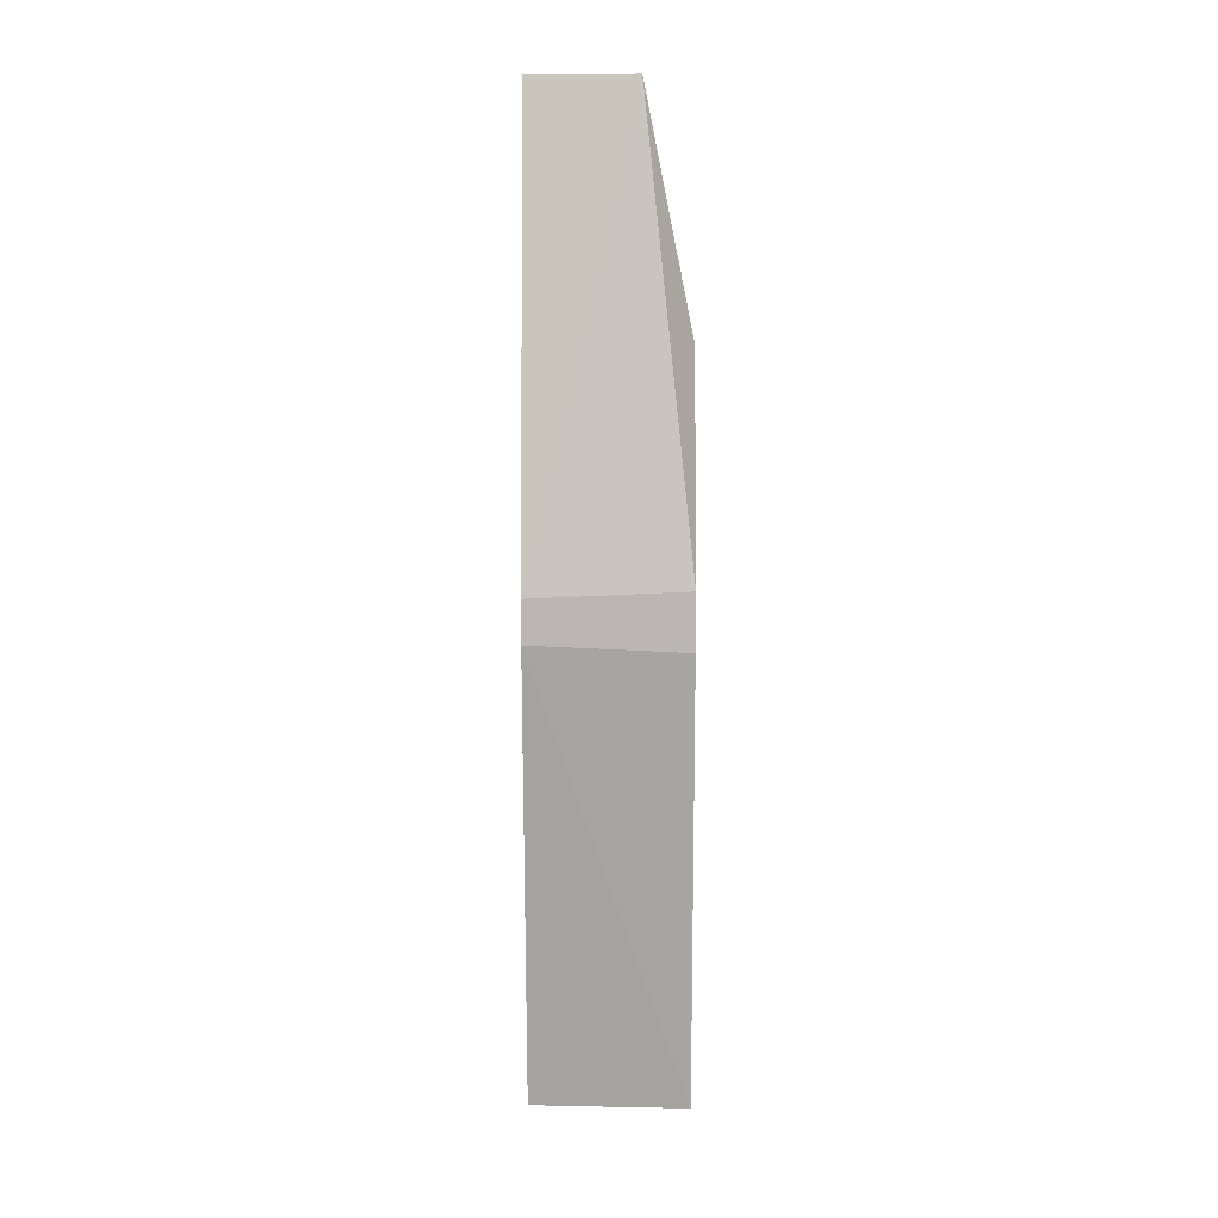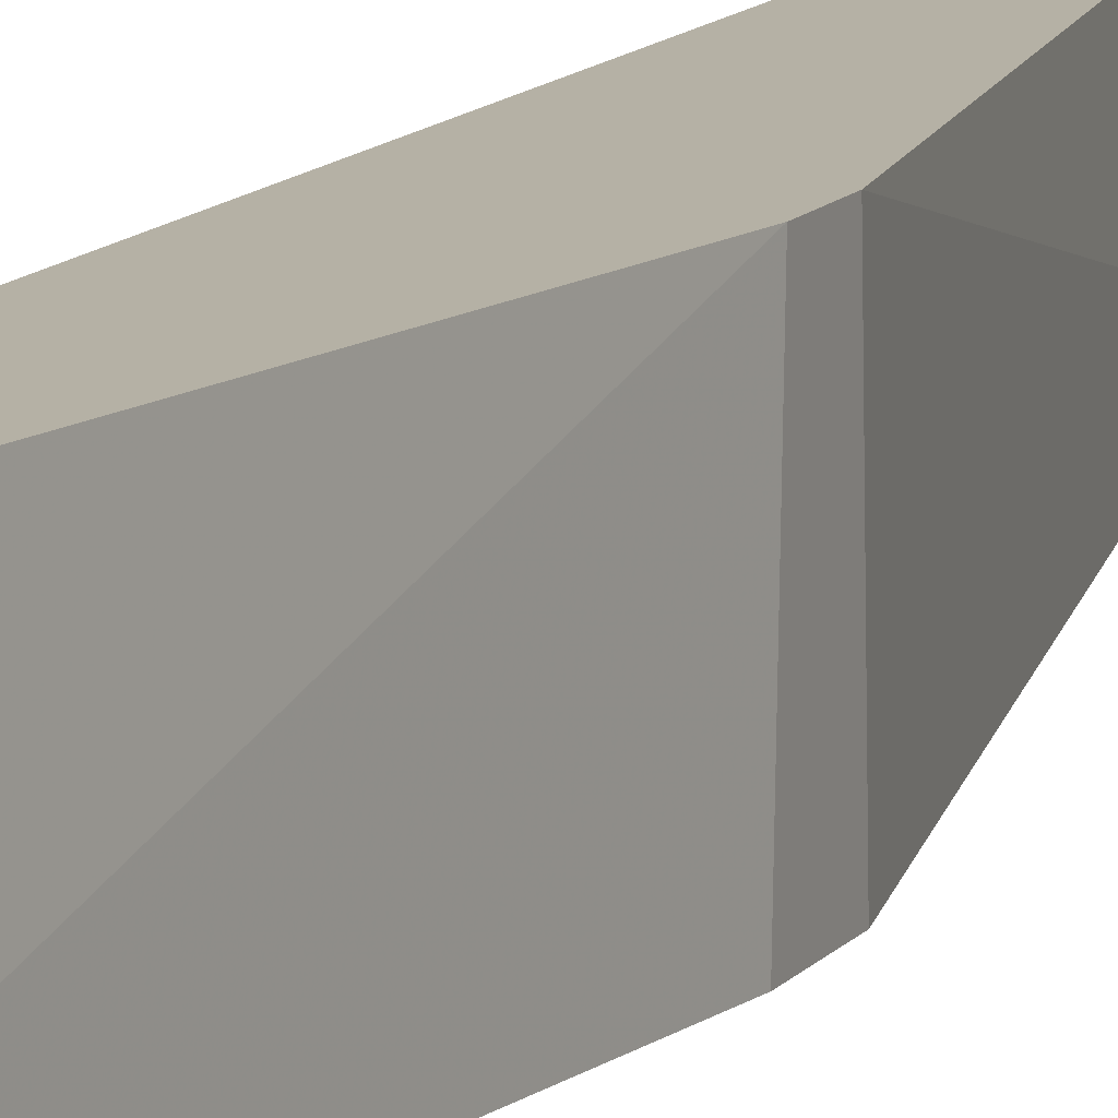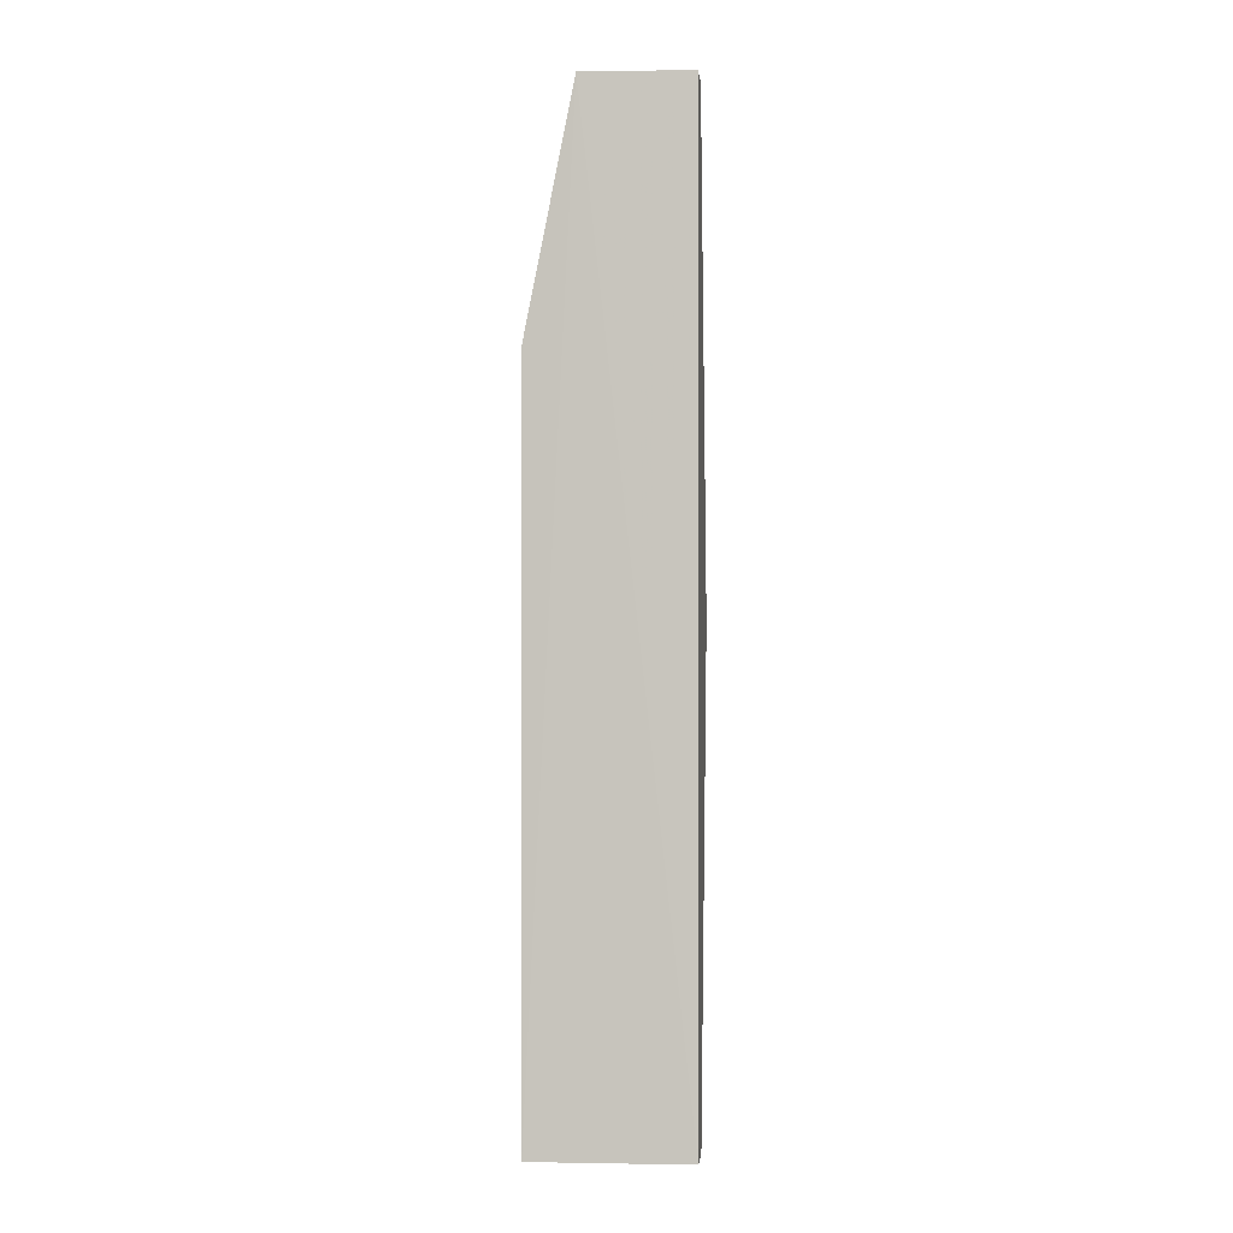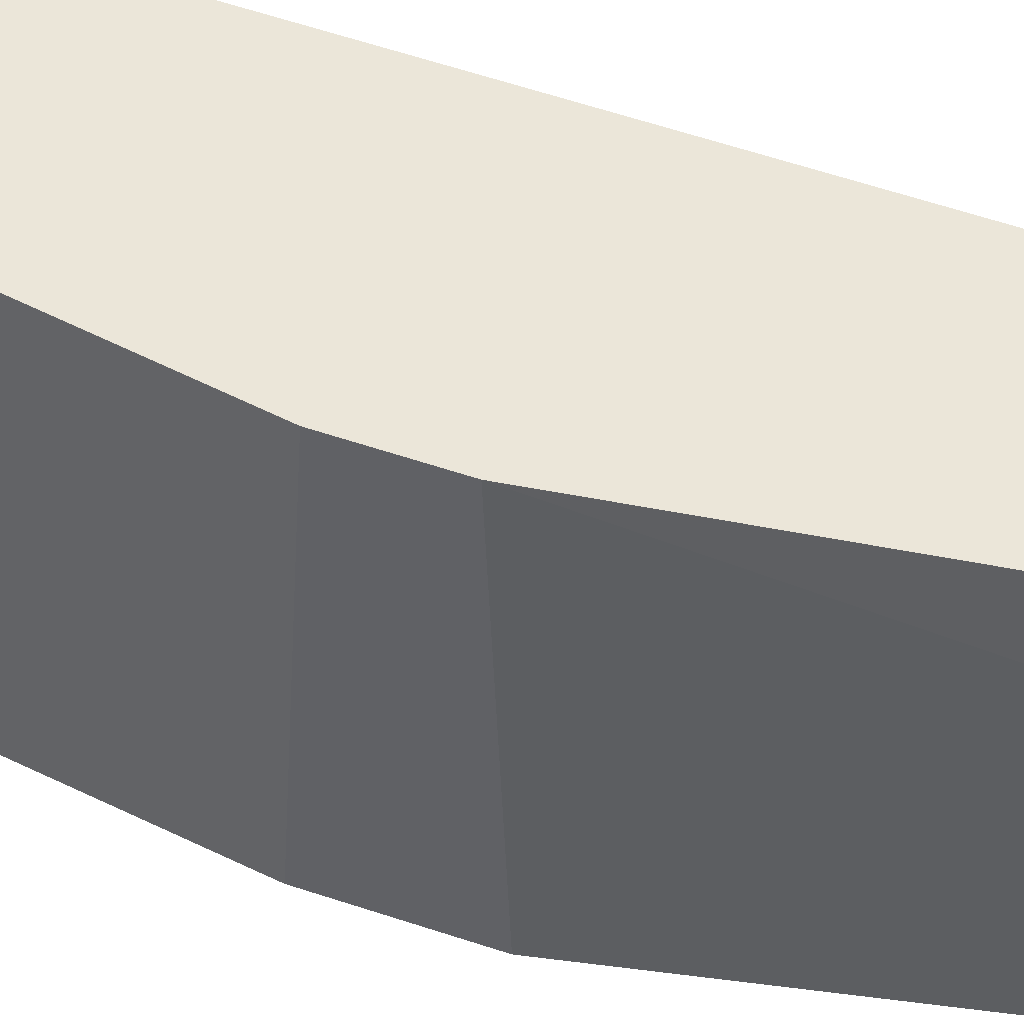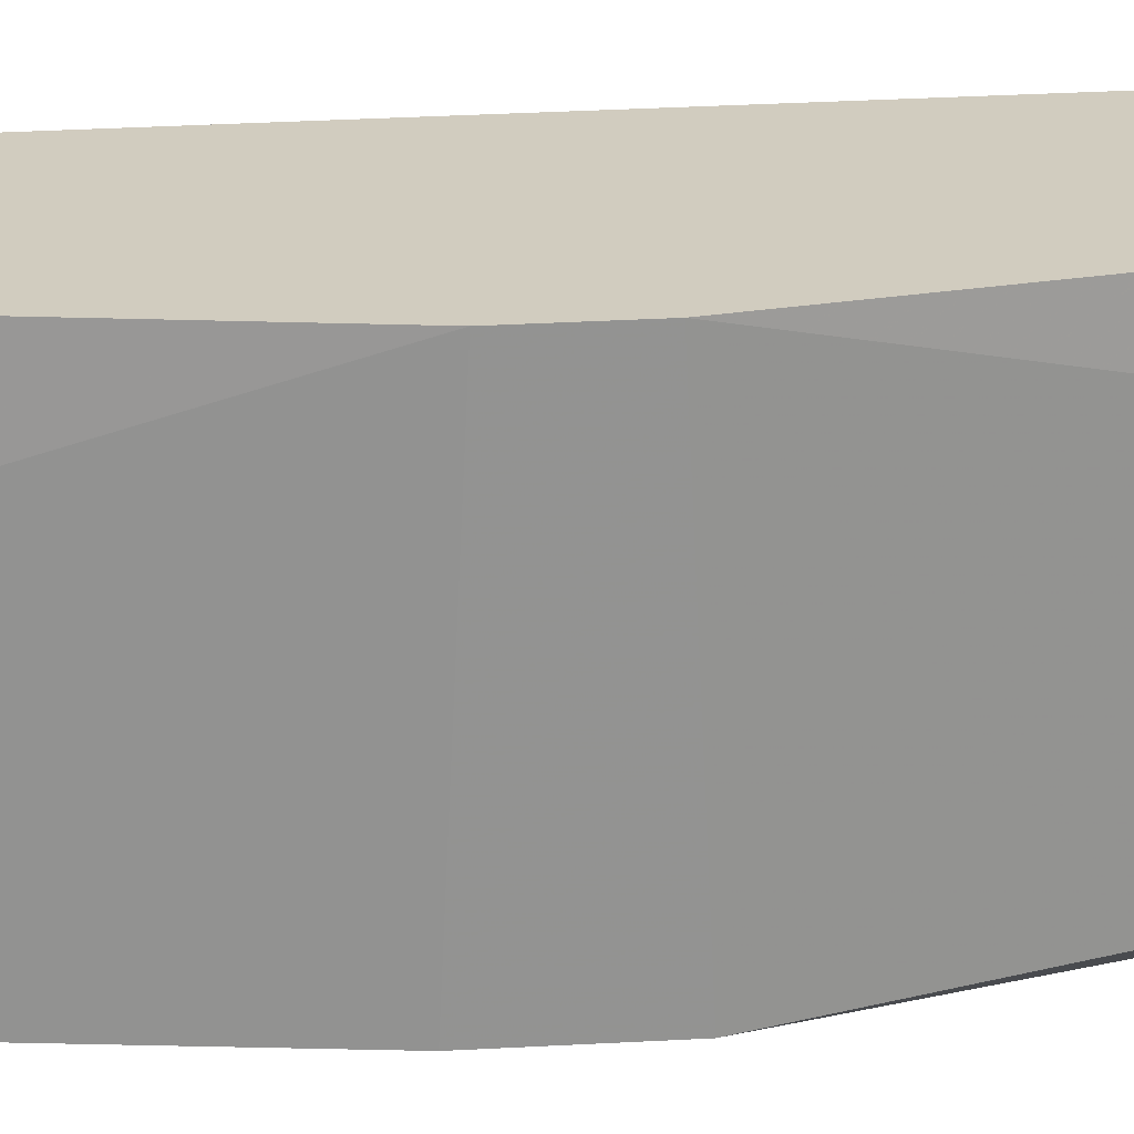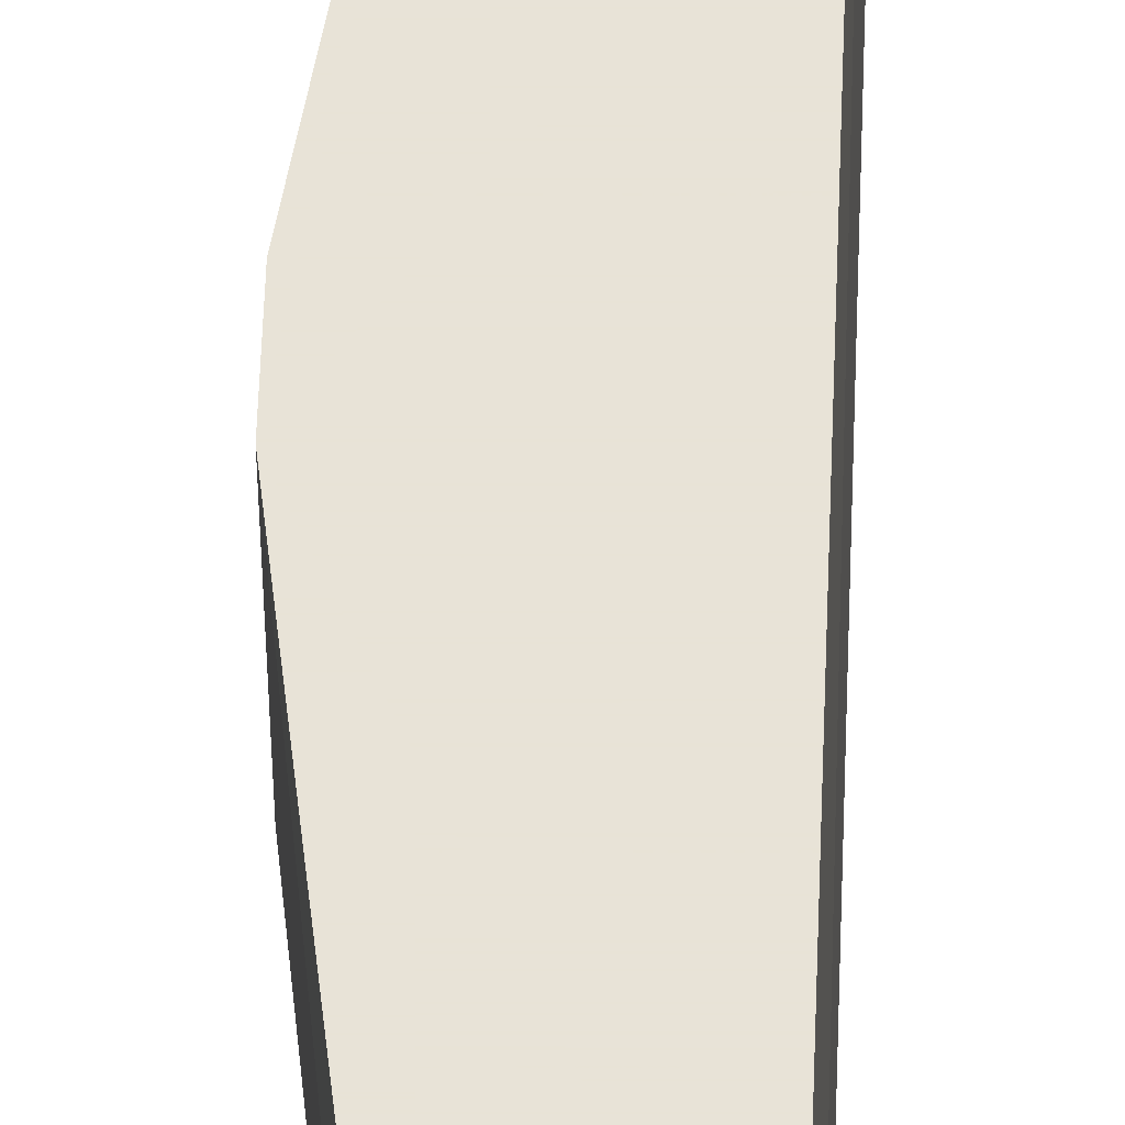
<metadata>
{"format":"obj","ext":"obj","renderer":"f3d","projection":"perspective","resolution":1024,"background":"white","views":[{"elev":7.6,"azim":90.5,"up":"+Y"},{"elev":11.8,"azim":22.6,"up":"+Z"},{"elev":-0.7,"azim":-83.9,"up":"+Y"},{"elev":47.8,"azim":111.8,"up":"+Z"},{"elev":23.8,"azim":84.1,"up":"+Z"},{"elev":62.4,"azim":-177.8,"up":"+Z"}]}
</metadata>
<code>
v -0.07515 0.7279 0.2517
v -0.07514 0.408 0.2517
v -0.05073 0.5758 0.2
v -0.09019 0.6479 0.2
v -0.08815 0.4079 0.2517
v -0.07276 0.7279 0.216
v -0.05073 0.5735 0.2517
v -0.08811 0.728 0.2517
v -0.07276 0.408 0.2
v -0.07276 0.6479 0.2
v -0.09019 0.7279 0.216
v -0.05073 0.5597 0.2517
v -0.09019 0.408 0.2
v -0.05073 0.5574 0.2
f 5 2 1
f 7 1 2
f 7 6 1
f 7 3 6
f 8 5 1
f 8 1 6
f 9 2 5
f 10 6 3
f 11 5 8
f 11 8 6
f 11 10 4
f 11 6 10
f 12 7 2
f 12 2 9
f 13 9 5
f 13 4 10
f 13 10 3
f 13 3 9
f 13 11 4
f 13 5 11
f 14 12 9
f 14 9 3
f 14 3 7
f 14 7 12

</code>
